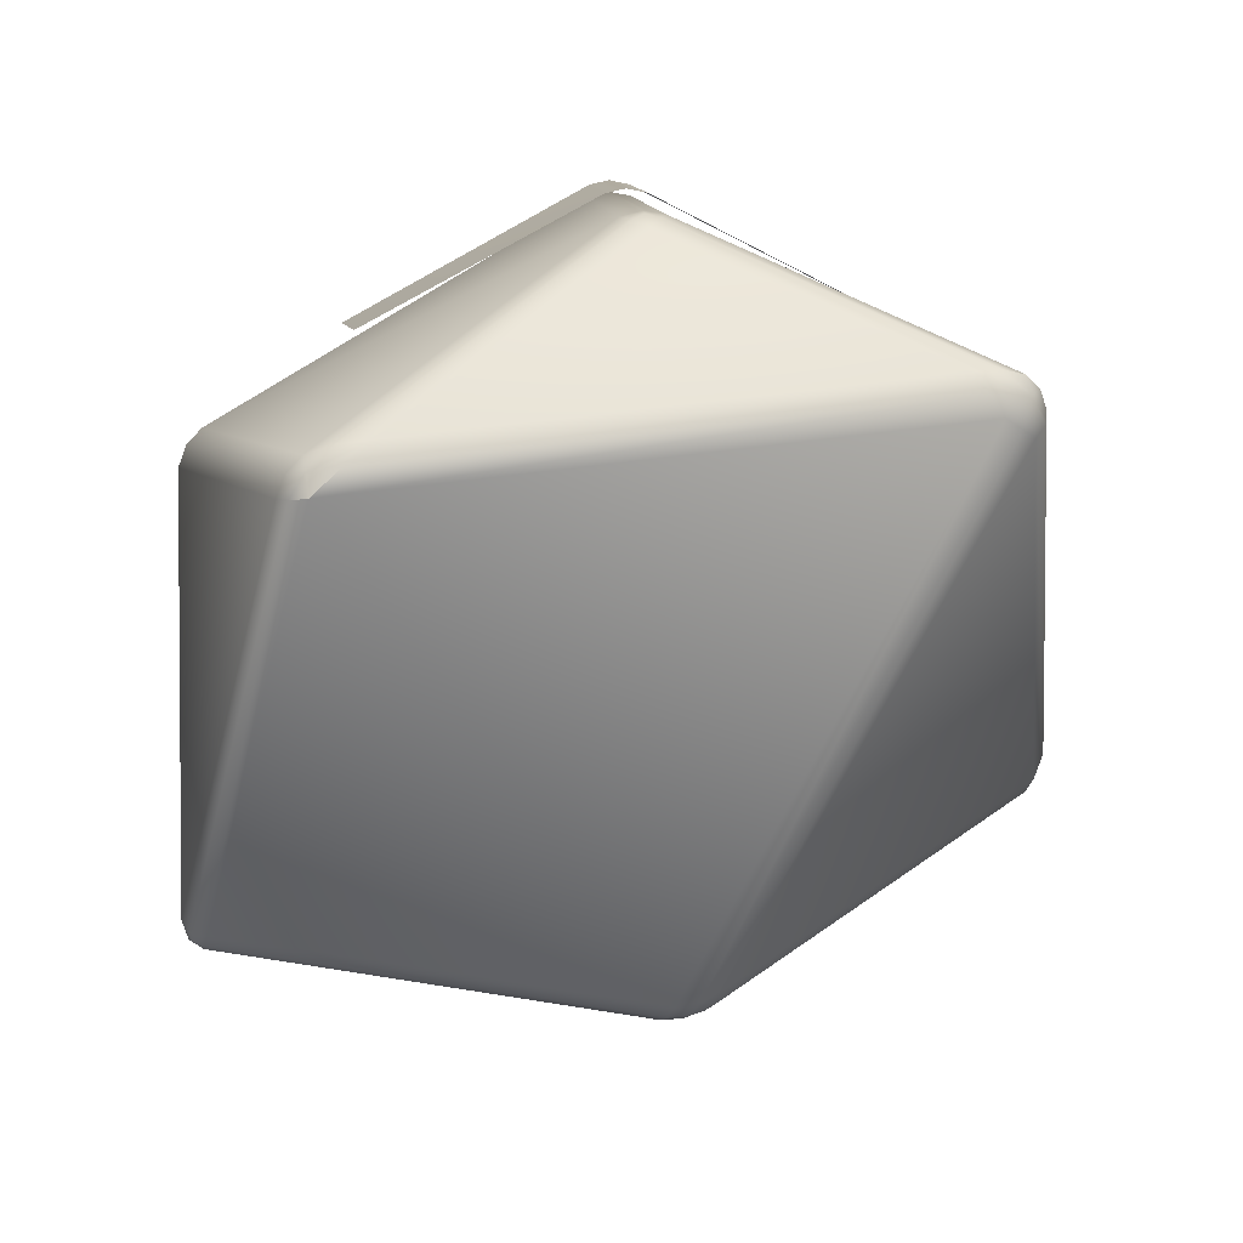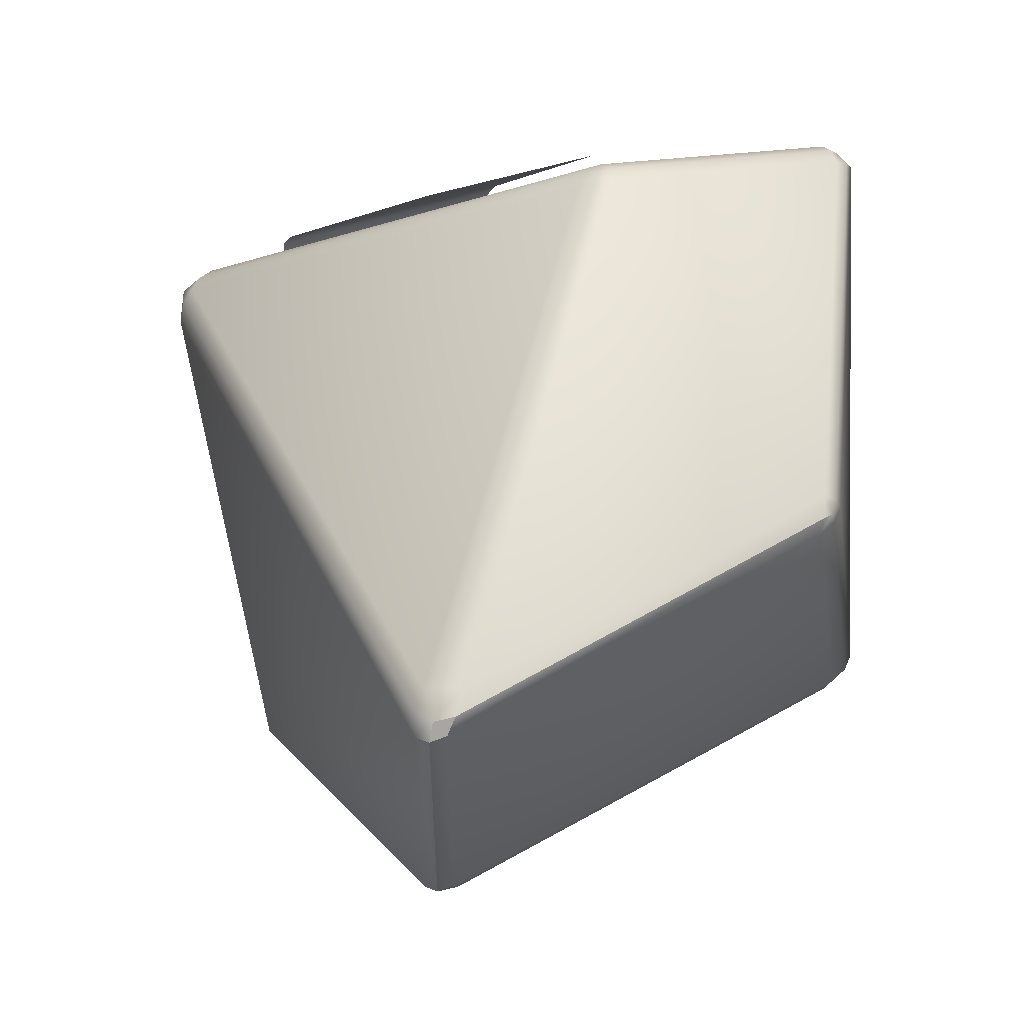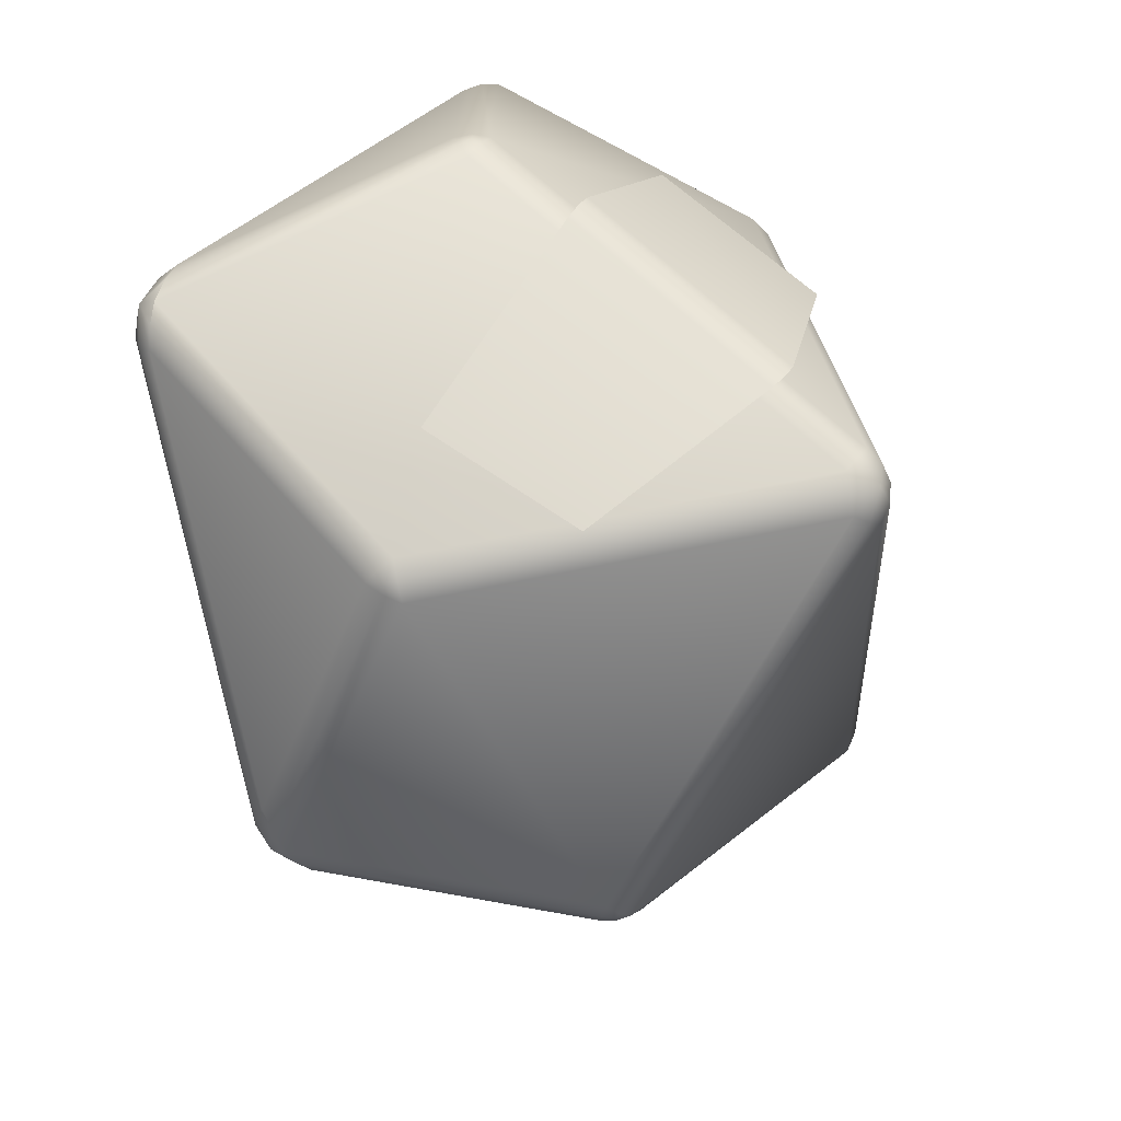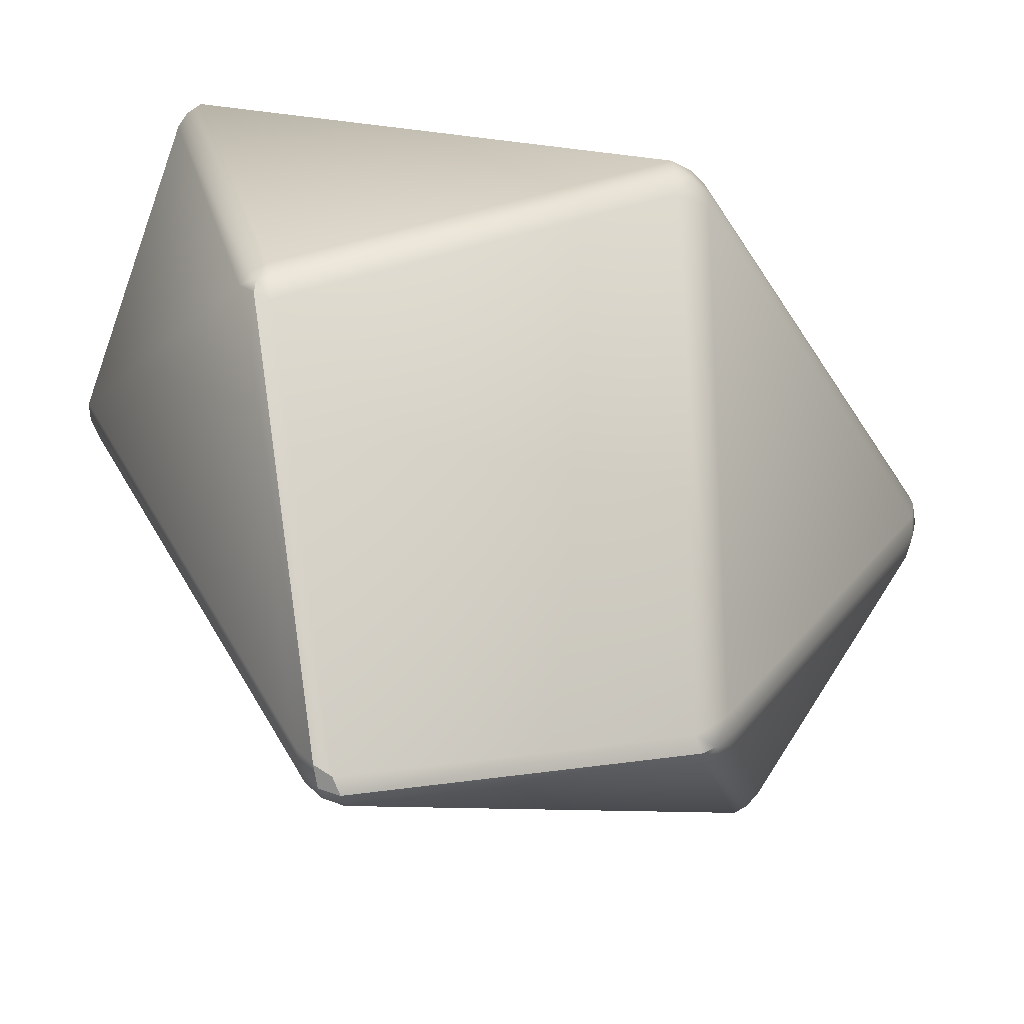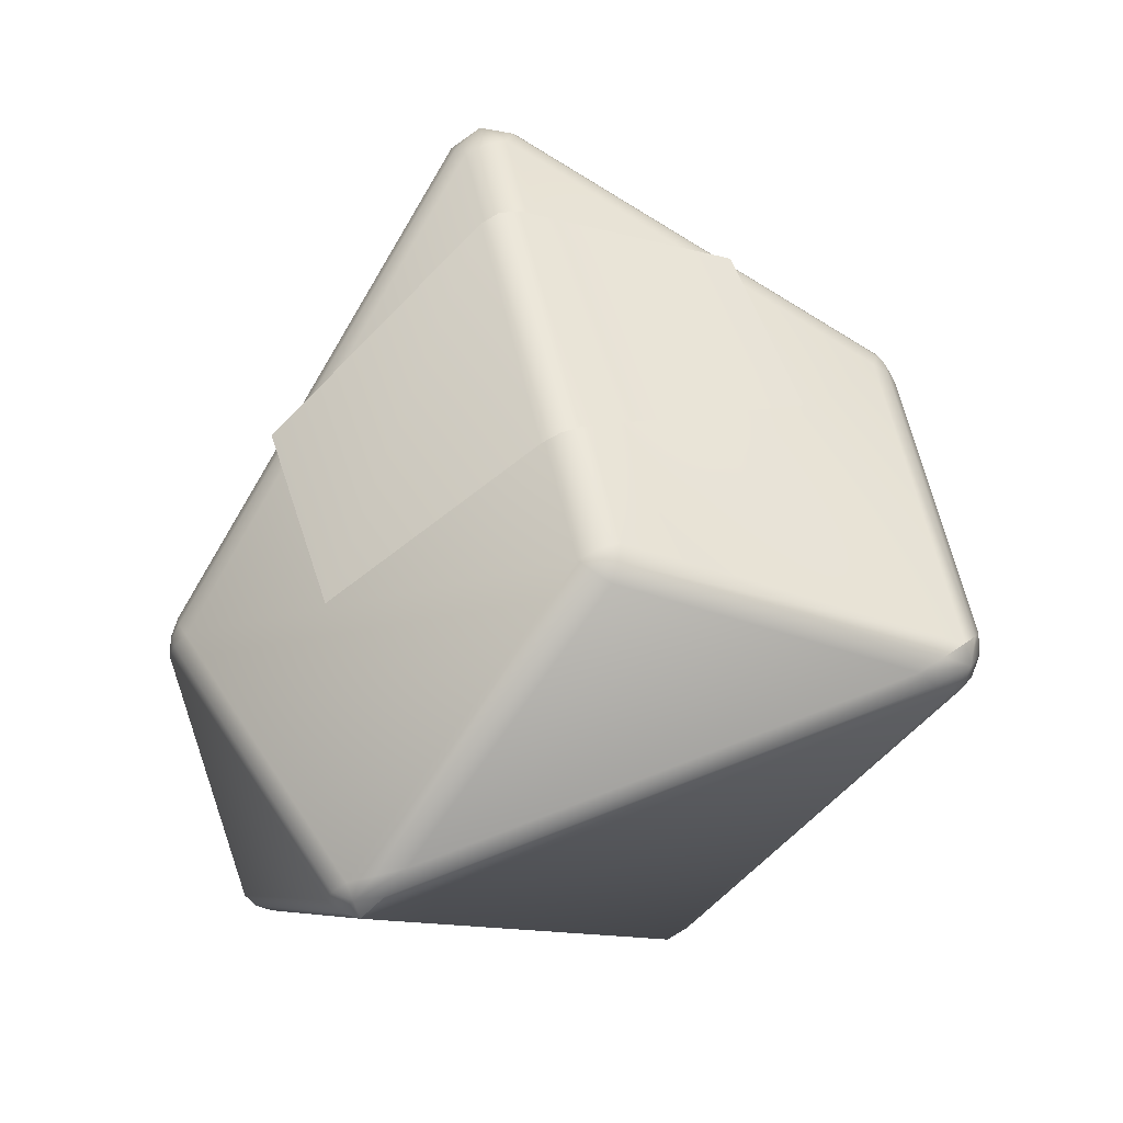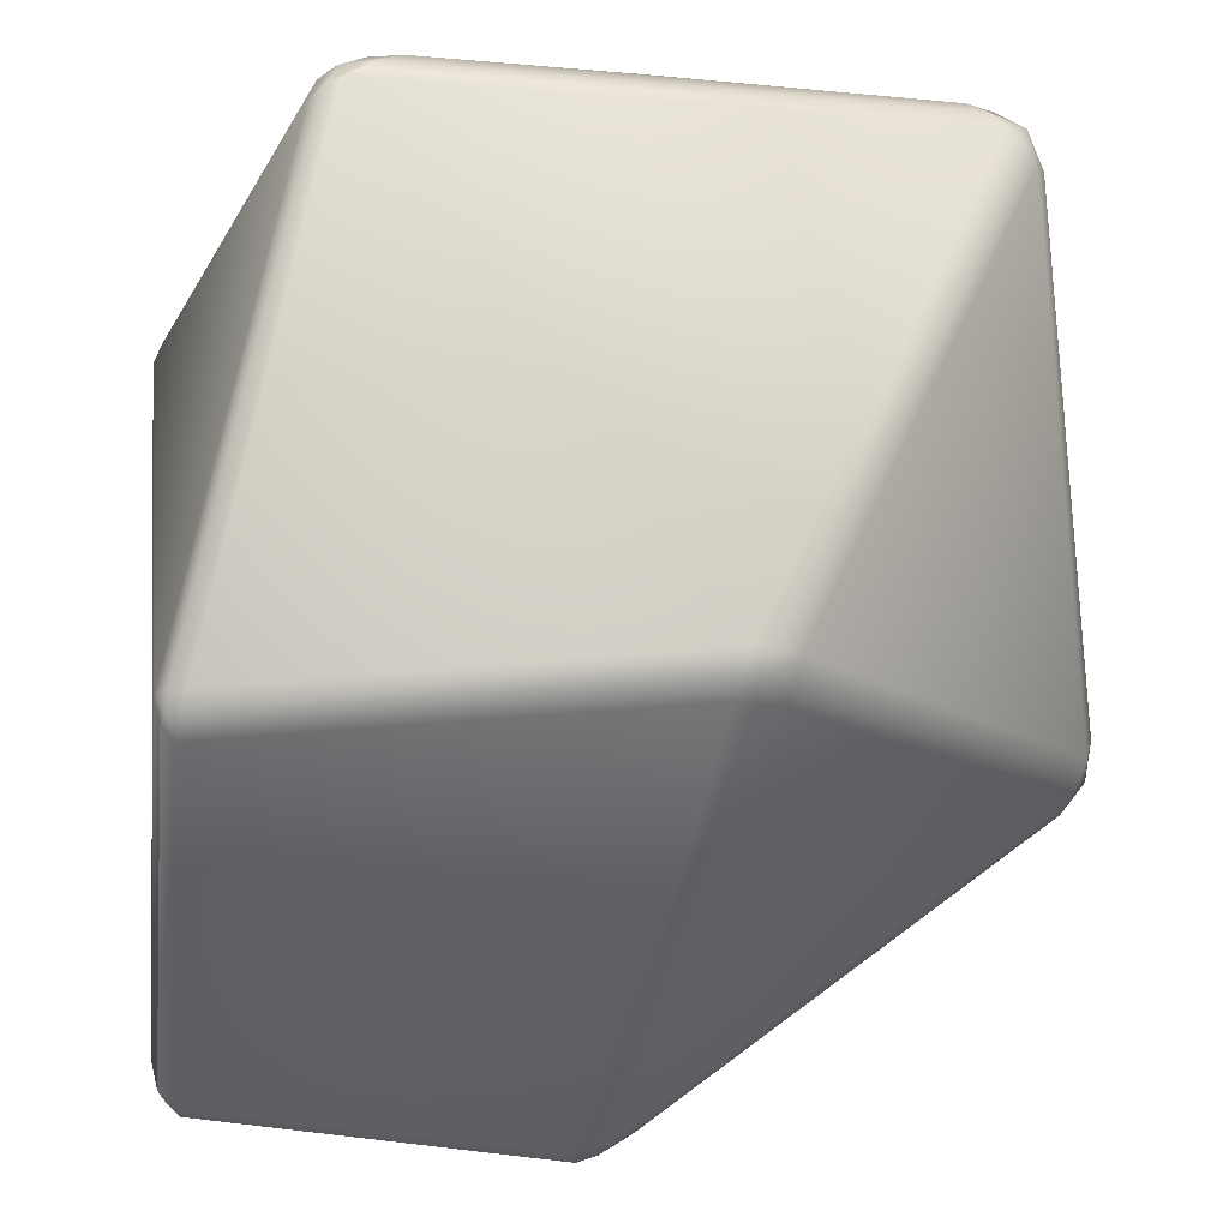
<metadata>
{"format":"obj","ext":"obj","renderer":"f3d","projection":"perspective","resolution":1024,"background":"white","views":[{"elev":31.3,"azim":7.4,"up":"+Y"},{"elev":-24.3,"azim":-88.2,"up":"+Y"},{"elev":35.0,"azim":140.4,"up":"+Y"},{"elev":19.6,"azim":-28.0,"up":"+Z"},{"elev":78.2,"azim":-2.5,"up":"+Y"},{"elev":73.2,"azim":-2.3,"up":"+Z"}]}
</metadata>
<code>
o FOREST_DECOR_ROCKS_001
v -0.1525 0.2258 0.03383
v 0.1205 0.1596 -0.2036
v 0.1596 0.1964 -0.08988
v -0.1896 0.1687 -0.09185
v 0.001427 -0.3034 -0.1002
v -0.009119 -0.311 -0.07341
v -0.03952 -0.321 -0.07643
v -0.03145 -0.3192 -0.09796
v -0.002554 -0.3091 -0.08682
v -0.0227 -0.3203 -0.08811
v -0.02406 -0.3175 -0.07408
v -0.03592 -0.3241 -0.0883
v -0.0163 -0.3136 -0.1001
v -0.2687 -0.2861 -0.06849
v -0.2793 -0.2587 -0.05944
v -0.273 -0.2549 -0.08419
v -0.2605 -0.2844 -0.08997
v -0.2763 -0.2758 -0.06312
v -0.275 -0.2786 -0.07761
v -0.2781 -0.2567 -0.07169
v -0.2685 -0.2696 -0.08928
v -0.265 -0.2892 -0.08033
v 0.1198 -0.1547 -0.2214
v 0.1018 -0.152 -0.2343
v 0.1238 -0.1303 -0.2348
v 0.1103 -0.1546 -0.2297
v 0.1162 -0.1463 -0.2339
v 0.1138 -0.1411 -0.2375
v 0.1235 -0.1435 -0.2295
v 0.2605 -0.1309 -0.04346
v 0.2535 -0.135 -0.07214
v 0.2712 -0.1086 -0.07036
v 0.2776 -0.07982 -0.05359
v 0.2735 -0.1071 -0.03626
v 0.2583 -0.1349 -0.05784
v 0.2742 -0.1163 -0.05525
v 0.2641 -0.1229 -0.07264
v 0.2757 -0.09451 -0.06289
v 0.2782 -0.09351 -0.04437
v 0.2685 -0.1202 -0.03875
v 0.05518 -0.1315 0.2151
v 0.08091 -0.1309 0.2037
v 0.09283 -0.1071 0.2123
v 0.06612 -0.107 0.2317
v 0.06834 -0.1327 0.2103
v 0.07462 -0.1204 0.2216
v 0.0884 -0.1202 0.2091
v 0.0808 -0.107 0.2238
v 0.06057 -0.1203 0.2261
v -0.2337 -0.1328 0.1811
v -0.2255 -0.1082 0.1975
v -0.2448 -0.1081 0.1856
v -0.2297 -0.1215 0.192
v -0.2376 -0.1188 0.1907
v -0.2369 -0.108 0.1933
v -0.2415 -0.1237 0.1845
v -0.02165 0.1591 -0.2989
v -0.04654 0.1434 -0.2998
v -0.06417 0.1625 -0.289
v -0.05412 0.1853 -0.2759
v -0.02701 0.1843 -0.2846
v -0.03311 0.1512 -0.3023
v -0.04411 0.1722 -0.2992
v -0.05717 0.1529 -0.2965
v -0.061 0.1752 -0.2835
v -0.04045 0.1876 -0.2814
v -0.0228 0.1732 -0.2937
v 0.2303 0.1246 -0.1214
v 0.2192 0.1167 -0.1451
v 0.2141 0.1419 -0.1304
v 0.226 0.1206 -0.1343
v 0.2231 0.1294 -0.1349
v 0.2182 0.1308 -0.1397
v 0.2241 0.1349 -0.1271
v 0.2352 0.2311 0.1089
v 0.2529 0.2131 0.09604
v 0.2585 0.2178 0.0694
v 0.2452 0.2447 0.08015
v 0.2141 0.2535 0.09865
v 0.2454 0.2221 0.1042
v 0.2489 0.2385 0.09349
v 0.2584 0.2154 0.08327
v 0.2537 0.2331 0.07392
v 0.2304 0.2519 0.08937
v 0.2251 0.2442 0.1058
v -0.1581 0.2116 0.2187
v -0.1363 0.2206 0.2317
v -0.1053 0.2445 0.2042
v -0.1433 0.2358 0.2104
v -0.149 0.216 0.227
v -0.1395 0.2314 0.2217
v -0.1198 0.2344 0.2199
v -0.1255 0.2422 0.208
v -0.1528 0.2259 0.2151
v -0.2579 0.133 0.02106
v -0.2641 0.1316 0.04636
v -0.2498 0.1555 0.03734
v -0.263 0.1325 0.03388
v -0.2604 0.1423 0.03552
v -0.2591 0.1458 0.04235
v -0.2557 0.1456 0.02814
v 0.006126 0.3061 0.02977
v 0.0263 0.3064 0.04508
v 0.03302 0.3045 0.01962
v 0.01536 0.3085 0.03763
v 0.0217 0.3095 0.03076
v 0.03045 0.3082 0.03231
v 0.01968 0.3081 0.0235
v 0.01248 0.2839 -0.05859
v -0.01272 0.2863 -0.0486
v -0.000253 0.2878 -0.05453
v -0.04543 0.2207 -0.2144
v -0.01986 0.2191 -0.2225
v -0.03308 0.222 -0.2209
f 14 7 50
f 6 30 42
f 8 17 24
f 7 41 50
f 24 17 58
f 16 95 59
f 15 52 96
f 25 57 69
f 33 68 77
f 44 75 87
f 32 25 69
f 43 34 76
f 51 44 87
f 52 86 96
f 60 97 102
f 70 61 104
f 78 70 104
f 88 79 103
f 97 89 102
f 5 9 10 13
f 6 11 10 9
f 7 12 10 11
f 8 13 10 12
f 14 18 19 22
f 15 20 19 18
f 16 21 19 20
f 17 22 19 21
f 23 26 27 29
f 24 28 27 26
f 25 29 27 28
f 30 35 36 40
f 31 37 36 35
f 32 38 36 37
f 33 39 36 38
f 34 40 36 39
f 41 45 46 49
f 42 47 46 45
f 43 48 46 47
f 44 49 46 48
f 50 53 54 56
f 51 55 54 53
f 52 56 54 55
f 57 62 63 67
f 58 64 63 62
f 59 65 63 64
f 60 66 63 65
f 61 67 63 66
f 68 71 72 74
f 69 73 72 71
f 70 74 72 73
f 75 80 81 85
f 76 82 81 80
f 77 83 81 82
f 78 84 81 83
f 79 85 81 84
f 86 90 91 94
f 87 92 91 90
f 88 93 91 92
f 89 94 91 93
f 95 98 99 101
f 96 100 99 98
f 97 101 99 100
f 102 105 106 108
f 103 107 106 105
f 104 108 106 107
f 23 5 13 26
f 26 13 8 24
f 7 14 22 12
f 12 22 17 8
f 52 15 18 56
f 56 18 14 50
f 30 6 9 35
f 35 9 5 31
f 25 32 37 29
f 29 37 31 23
f 41 7 11 45
f 45 11 6 42
f 34 43 47 40
f 40 47 42 30
f 44 51 53 49
f 49 53 50 41
f 95 16 20 98
f 98 20 15 96
f 57 25 28 62
f 62 28 24 58
f 16 59 64 21
f 21 64 58 17
f 68 33 38 71
f 71 38 32 69
f 75 44 48 80
f 80 48 43 76
f 33 77 82 39
f 39 82 76 34
f 86 52 55 90
f 90 55 51 87
f 97 60 65 101
f 101 65 59 95
f 61 70 73 67
f 67 73 69 57
f 70 78 83 74
f 74 83 77 68
f 79 88 92 85
f 85 92 87 75
f 89 97 100 94
f 94 100 96 86
f 104 61 66 108
f 108 66 60 102
f 103 79 84 107
f 107 84 78 104
f 102 89 93 105
f 105 93 88 103
f 5 23 31
f 112 4 1 110
f 3 2 113 109
f 109 113 114 111
f 111 114 112 110

</code>
